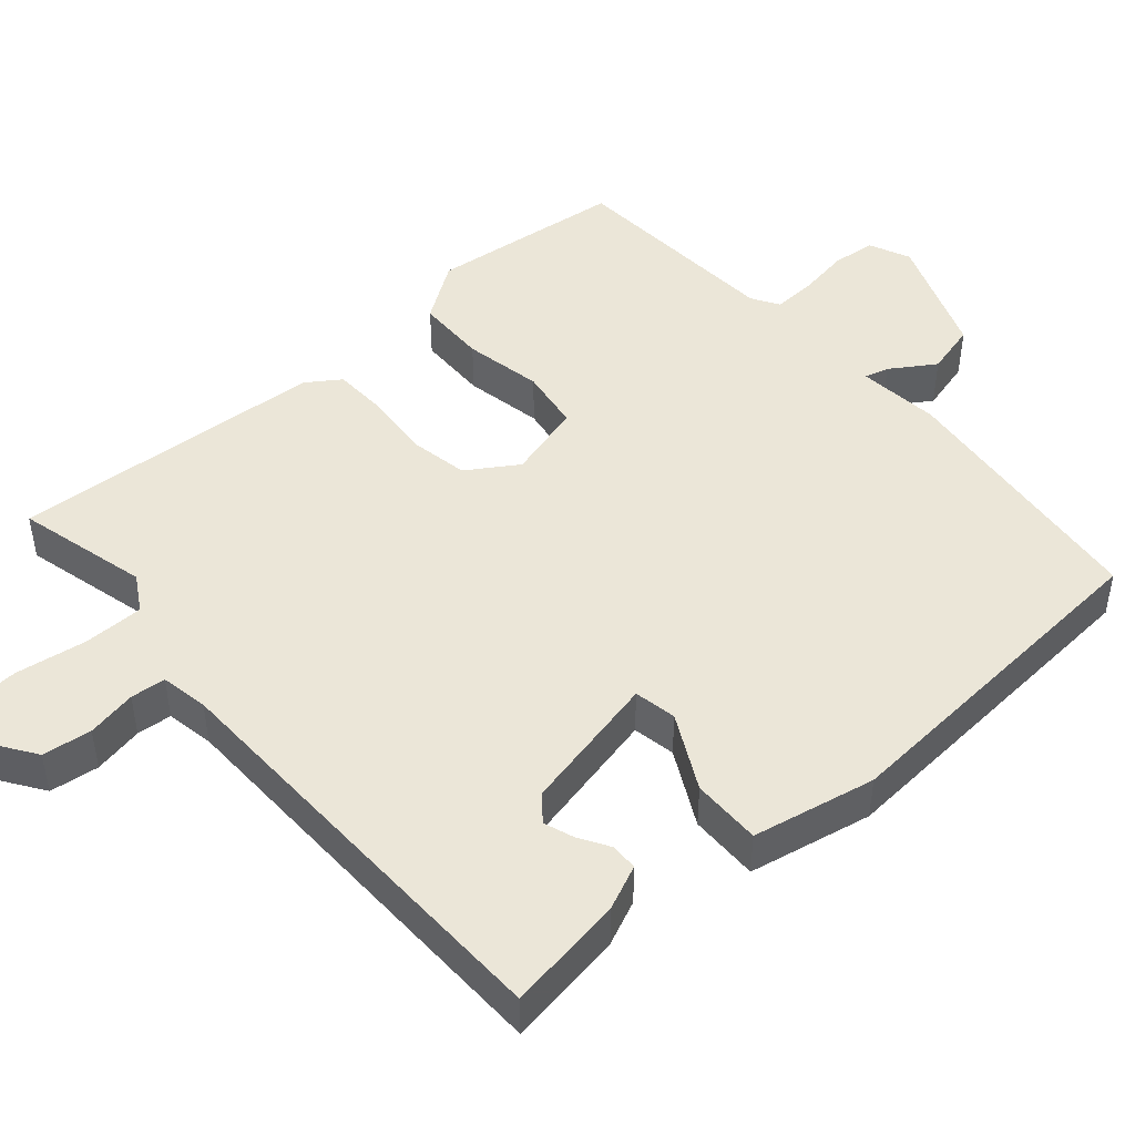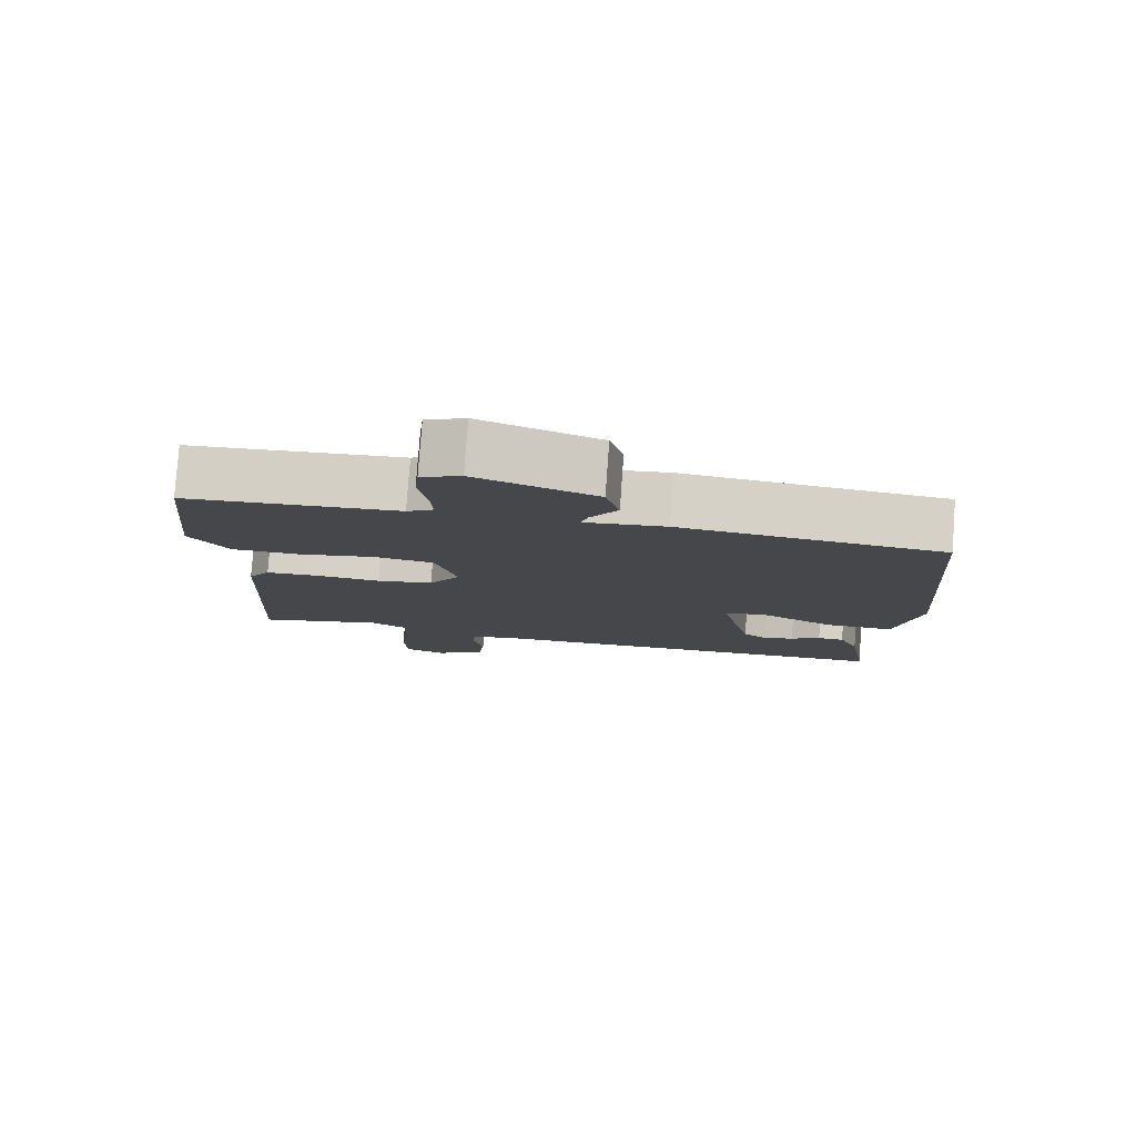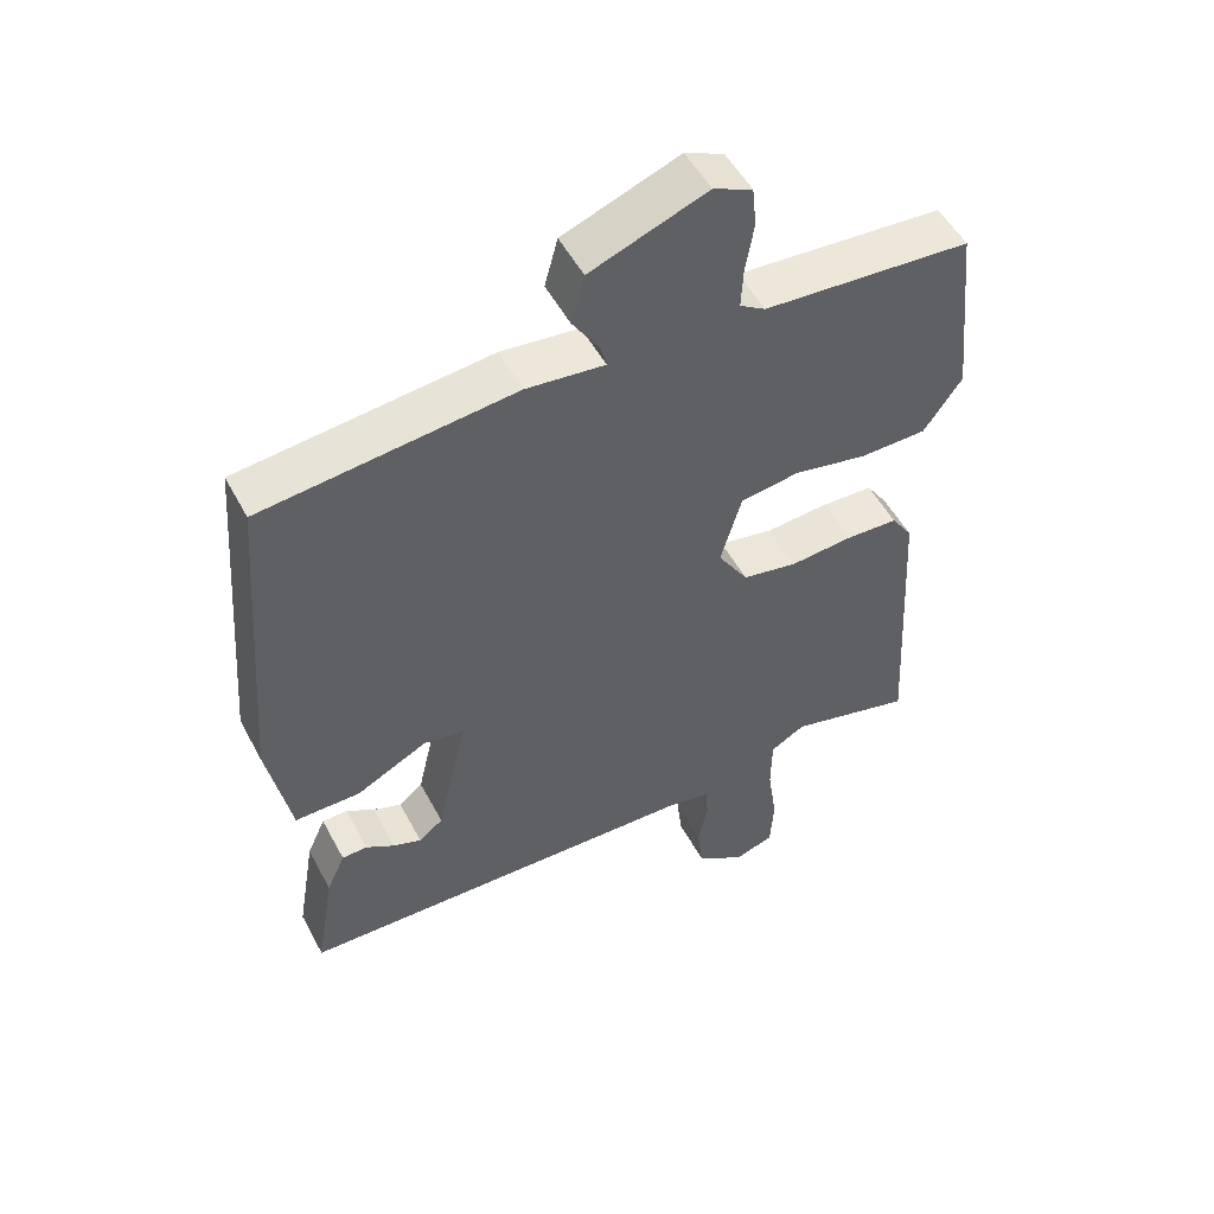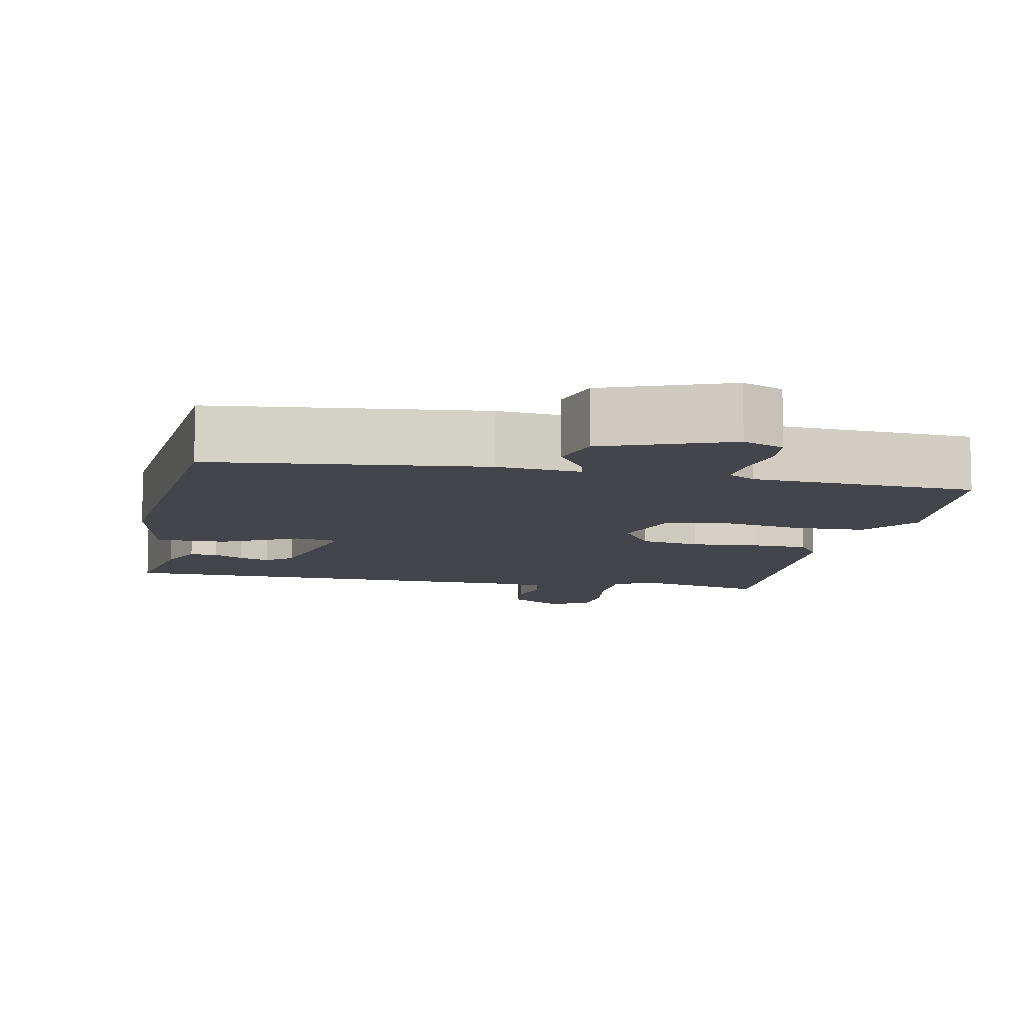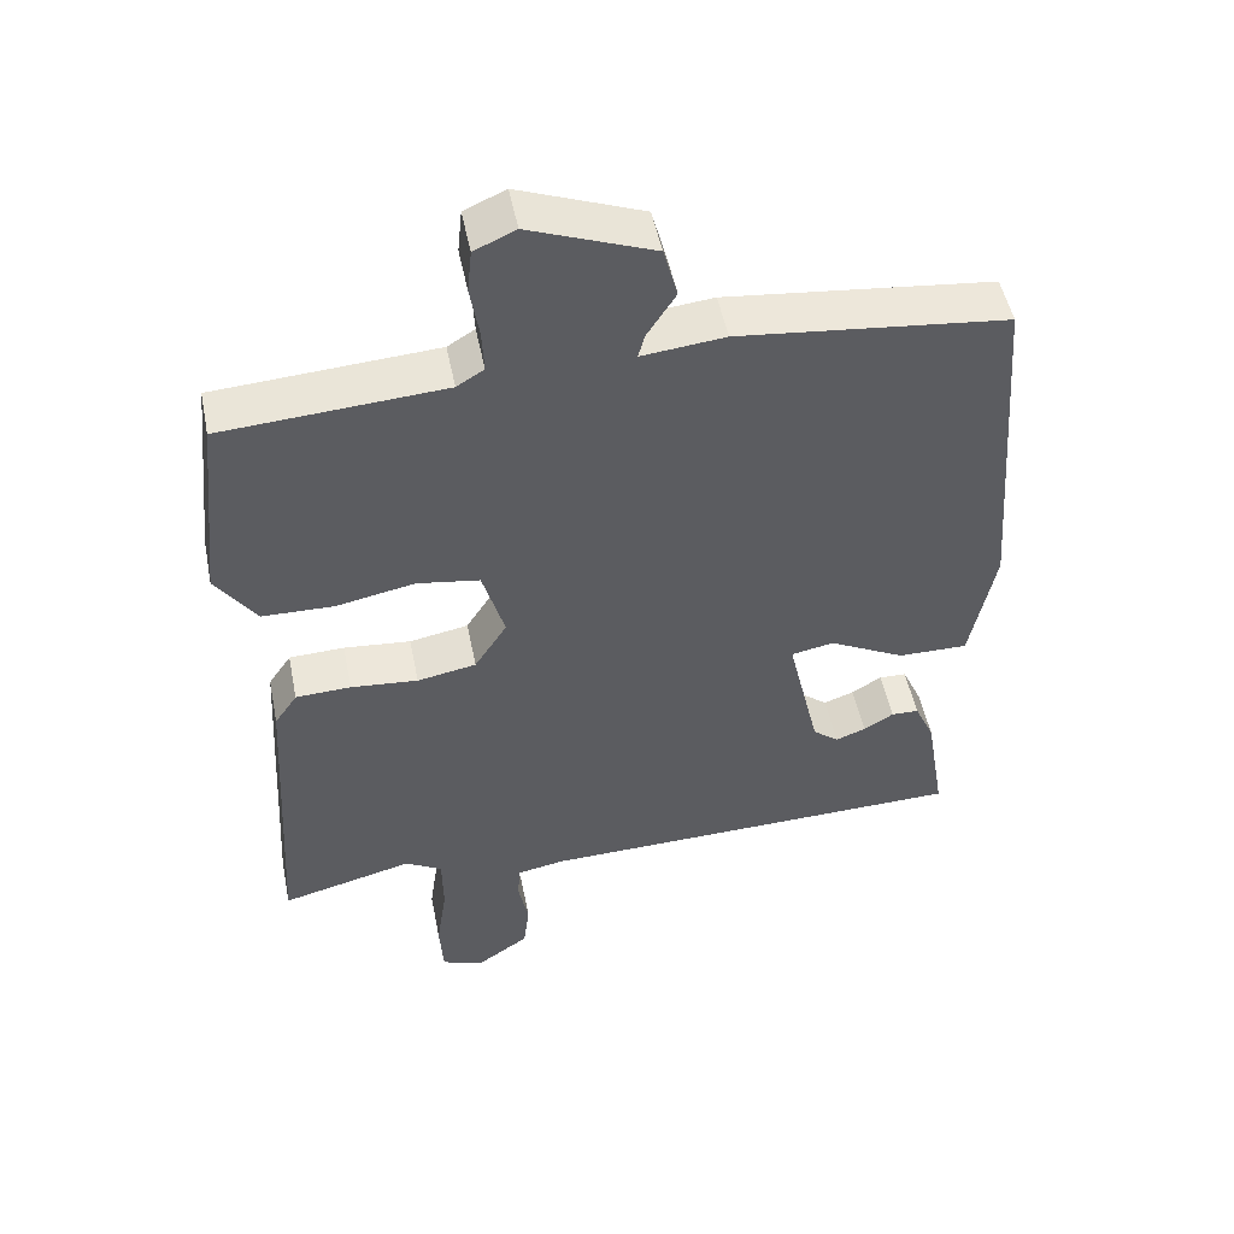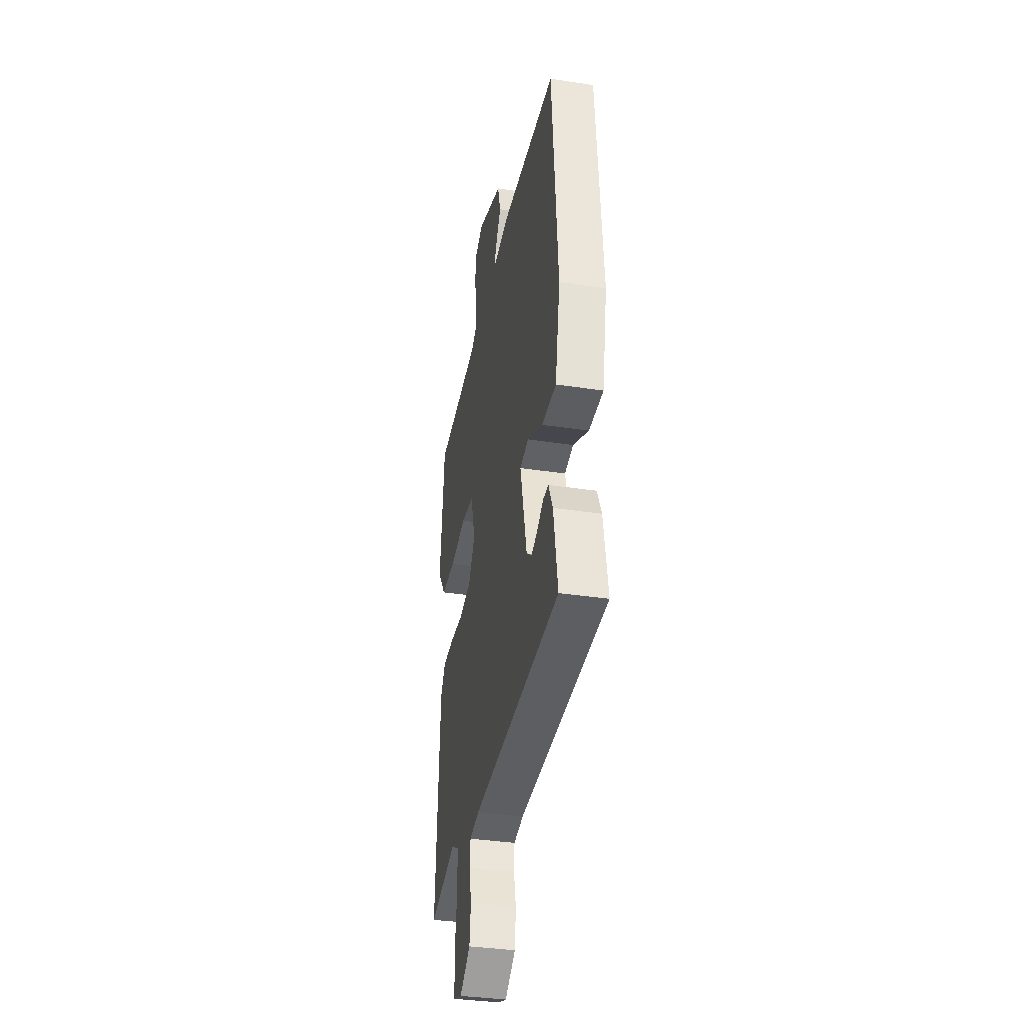
<metadata>
{"format":"obj","ext":"obj","renderer":"f3d","projection":"perspective","resolution":1024,"background":"white","views":[{"elev":46.5,"azim":-130.8,"up":"+Y"},{"elev":79.8,"azim":-175.9,"up":"+Z"},{"elev":51.8,"azim":-27.5,"up":"+Z"},{"elev":-9.3,"azim":-11.5,"up":"+Y"},{"elev":50.3,"azim":168.7,"up":"+Z"},{"elev":-36.5,"azim":-101.2,"up":"+Z"}]}
</metadata>
<code>
v -0.5 0.07 0.5
v -0.136 0.07 0.54
v -0.023 0.07 0.528
v -0.032 0.07 0.561
v -0.071 0.07 0.622
v -0.052 0.07 0.693
v 0.116 0.07 0.757
v 0.172 0.07 0.732
v 0.178 0.07 0.673
v 0.166 0.07 0.602
v 0.163 0.07 0.543
v 0.2 0.07 0.52
v 0.5 0.07 0.5
v 0.528 0.07 0.233
v 0.473 0.07 0.154
v 0.376 0.07 0.152
v 0.269 0.07 0.173
v 0.184 0.07 0.16
v 0.154 0.07 0.056
v 0.198 0.07 -0.013
v 0.278 0.07 -0.028
v 0.369 0.07 -0.02
v 0.444 0.07 -0.023
v 0.475 0.07 -0.069
v 0.5 0.07 -0.5
v 0.32 0.07 -0.454
v 0.27 0.07 -0.483
v 0.269 0.07 -0.565
v 0.283 0.07 -0.662
v 0.278 0.07 -0.739
v 0.221 0.07 -0.759
v 0.15 0.07 -0.71
v 0.142 0.07 -0.643
v 0.156 0.07 -0.575
v 0.152 0.07 -0.527
v 0.087 0.07 -0.515
v -0.5 0.07 -0.5
v -0.473 0.07 -0.339
v -0.446 0.07 -0.279
v -0.409 0.07 -0.278
v -0.368 0.07 -0.303
v -0.327 0.07 -0.318
v -0.292 0.07 -0.29
v -0.248 0.07 -0.099
v -0.306 0.07 -0.088
v -0.409 0.07 -0.141
v -0.504 0.07 -0.142
v -0.537 0.07 0.026
v -0.5 0 0.5
v -0.136 0 0.54
v -0.023 0 0.528
v -0.032 0 0.561
v -0.071 0 0.622
v -0.052 0 0.693
v 0.116 0 0.757
v 0.172 0 0.732
v 0.178 0 0.673
v 0.166 0 0.602
v 0.163 0 0.543
v 0.2 0 0.52
v 0.5 0 0.5
v 0.528 0 0.233
v 0.473 0 0.154
v 0.376 0 0.152
v 0.269 0 0.173
v 0.184 0 0.16
v 0.154 0 0.056
v 0.198 0 -0.013
v 0.278 0 -0.028
v 0.369 0 -0.02
v 0.444 0 -0.023
v 0.475 0 -0.069
v 0.5 0 -0.5
v 0.32 0 -0.454
v 0.27 0 -0.483
v 0.269 0 -0.565
v 0.283 0 -0.662
v 0.278 0 -0.739
v 0.221 0 -0.759
v 0.15 0 -0.71
v 0.142 0 -0.643
v 0.156 0 -0.575
v 0.152 0 -0.527
v 0.087 0 -0.515
v -0.5 0 -0.5
v -0.473 0 -0.339
v -0.446 0 -0.279
v -0.409 0 -0.278
v -0.368 0 -0.303
v -0.327 0 -0.318
v -0.292 0 -0.29
v -0.248 0 -0.099
v -0.306 0 -0.088
v -0.409 0 -0.141
v -0.504 0 -0.142
v -0.537 0 0.026
f 1 2 3
f 48 1 3
f 47 48 3
f 46 47 3
f 45 46 3
f 44 45 3
f 43 44 3
f 39 40 41
f 38 39 41
f 37 38 41
f 36 37 41 42
f 35 36 42 43
f 32 33 34
f 31 32 34
f 30 31 34
f 29 30 34
f 28 29 34
f 27 28 34 35
f 35 43 3
f 27 35 3
f 26 27 3
f 24 25 26
f 23 24 26
f 22 23 26
f 21 22 26
f 15 16 17
f 14 15 17
f 13 14 17
f 12 13 17
f 11 12 17 18
f 8 9 10
f 7 8 10
f 6 7 10
f 5 6 10
f 4 5 10
f 4 10 11
f 11 18 19
f 4 11 19
f 3 4 19
f 20 21 26
f 19 20 26
f 3 19 26
f 51 50 49
f 51 49 96
f 51 96 95
f 51 95 94
f 51 94 93
f 51 93 92
f 51 92 91
f 89 88 87
f 89 87 86
f 89 86 85
f 90 89 85 84
f 91 90 84 83
f 82 81 80
f 82 80 79
f 82 79 78
f 82 78 77
f 82 77 76
f 83 82 76 75
f 51 91 83
f 51 83 75
f 51 75 74
f 74 73 72
f 74 72 71
f 74 71 70
f 74 70 69
f 65 64 63
f 65 63 62
f 65 62 61
f 65 61 60
f 66 65 60 59
f 58 57 56
f 58 56 55
f 58 55 54
f 58 54 53
f 58 53 52
f 59 58 52
f 67 66 59
f 67 59 52
f 67 52 51
f 74 69 68
f 74 68 67
f 74 67 51
f 1 49 50 2
f 2 50 51 3
f 3 51 52 4
f 4 52 53 5
f 5 53 54 6
f 6 54 55 7
f 7 55 56 8
f 8 56 57 9
f 9 57 58 10
f 10 58 59 11
f 11 59 60 12
f 12 60 61 13
f 13 61 62 14
f 14 62 63 15
f 15 63 64 16
f 16 64 65 17
f 17 65 66 18
f 18 66 67 19
f 19 67 68 20
f 20 68 69 21
f 21 69 70 22
f 22 70 71 23
f 23 71 72 24
f 24 72 73 25
f 25 73 74 26
f 26 74 75 27
f 27 75 76 28
f 28 76 77 29
f 29 77 78 30
f 30 78 79 31
f 31 79 80 32
f 32 80 81 33
f 33 81 82 34
f 34 82 83 35
f 35 83 84 36
f 36 84 85 37
f 37 85 86 38
f 38 86 87 39
f 39 87 88 40
f 40 88 89 41
f 41 89 90 42
f 42 90 91 43
f 43 91 92 44
f 44 92 93 45
f 45 93 94 46
f 46 94 95 47
f 47 95 96 48
f 48 96 49 1

</code>
